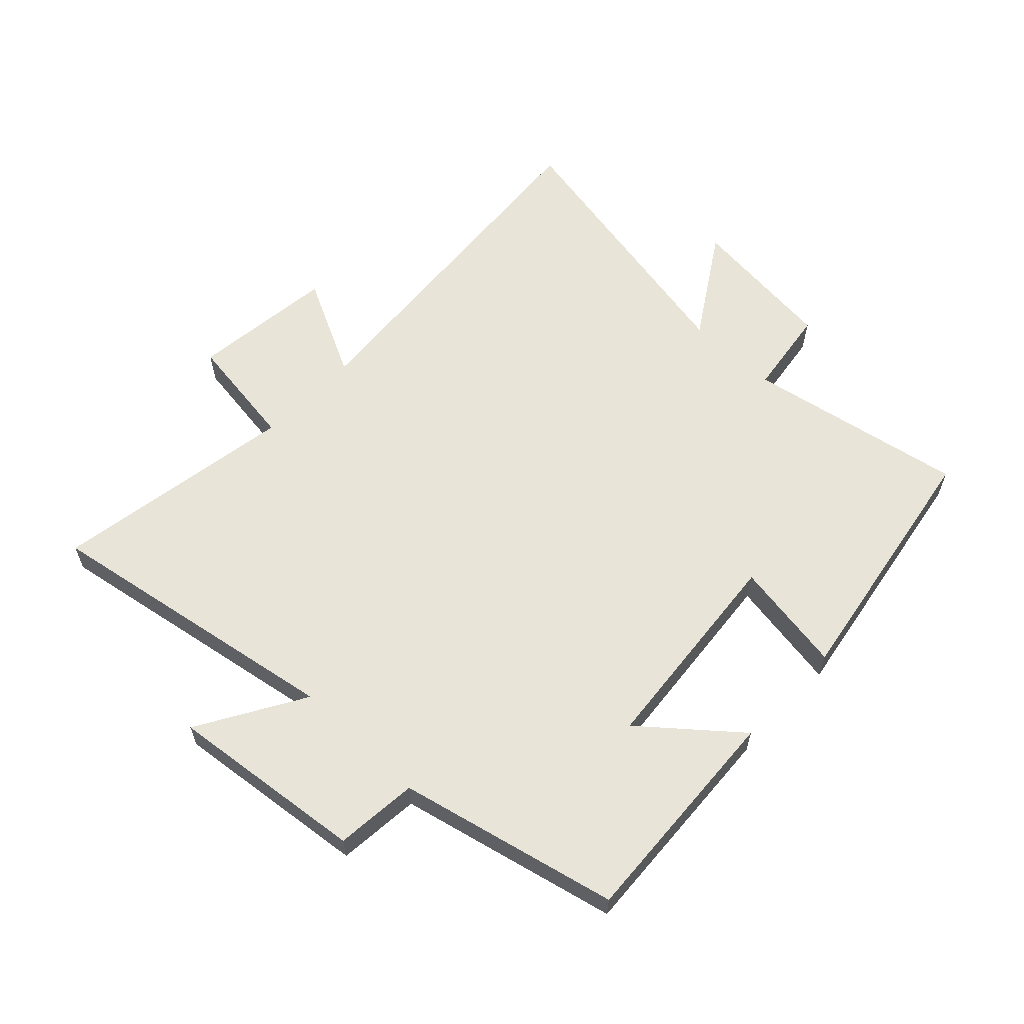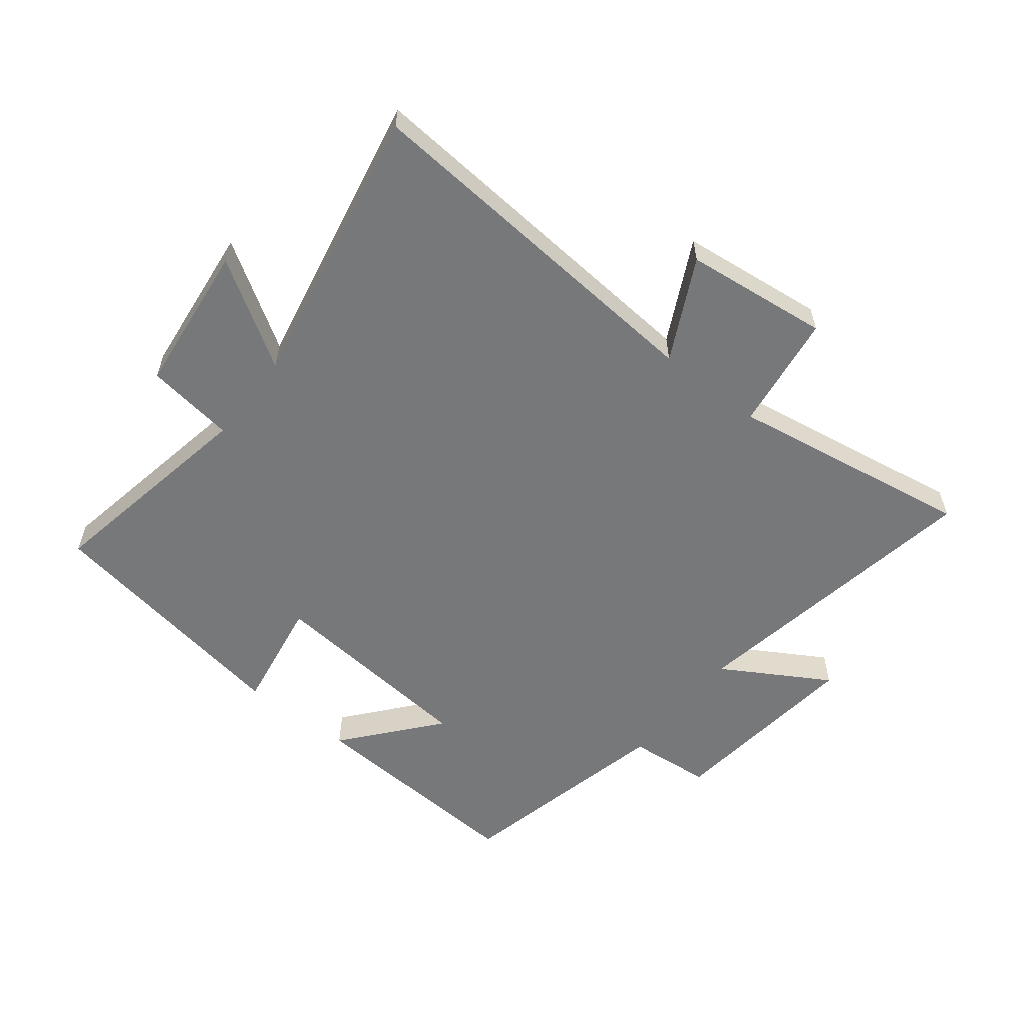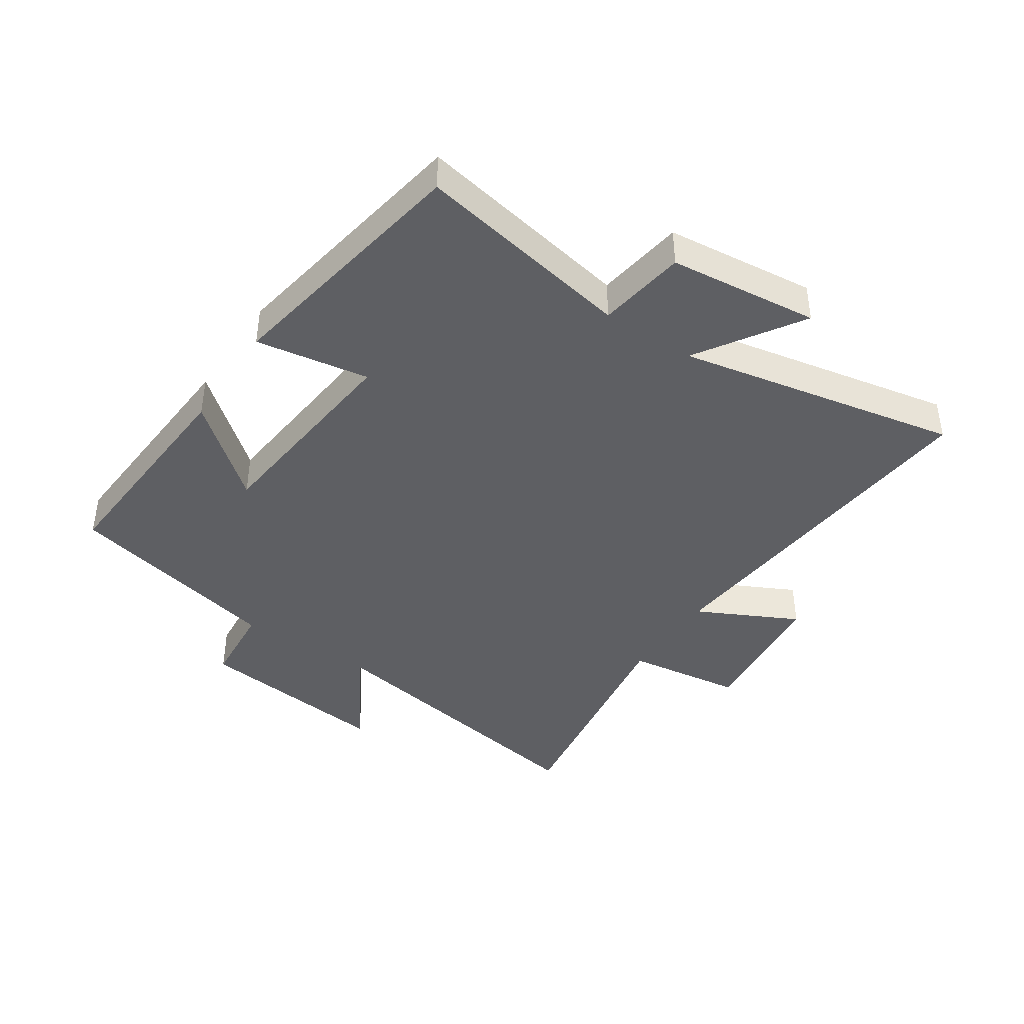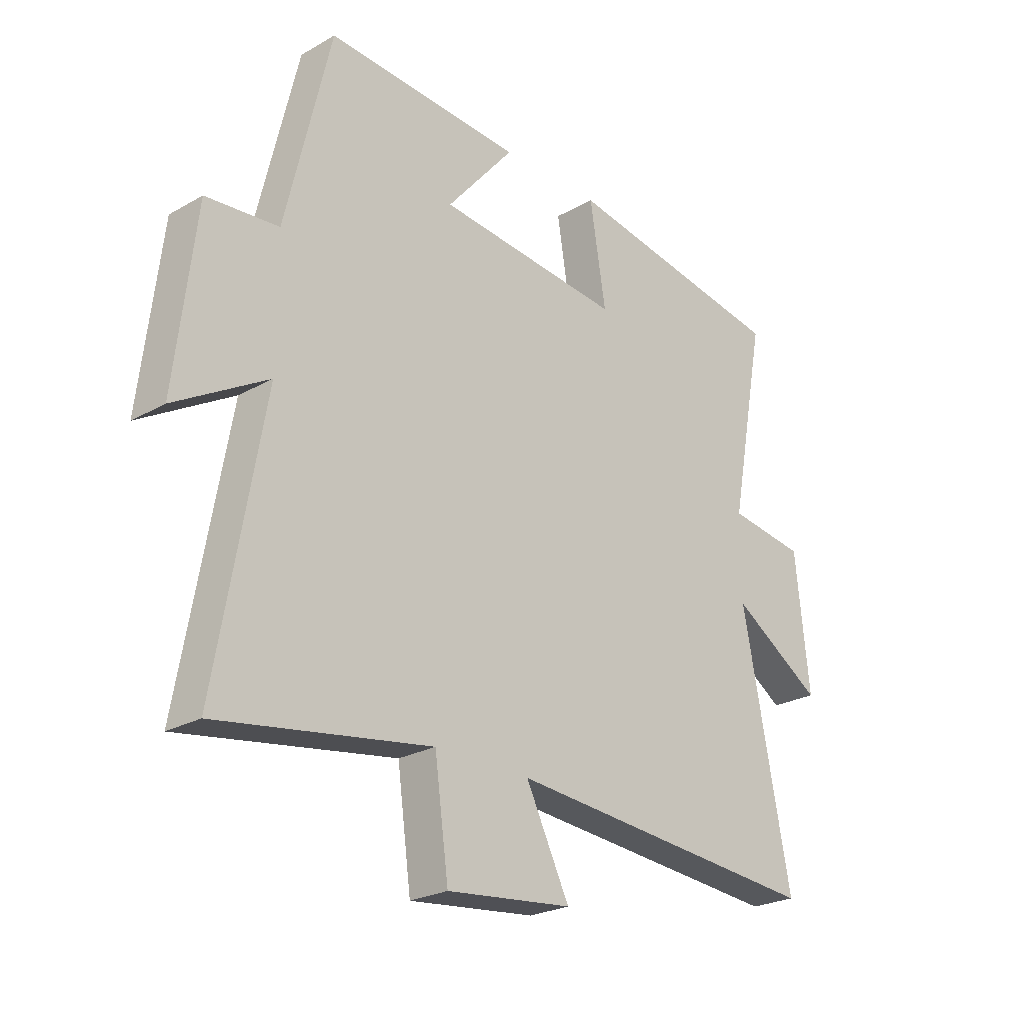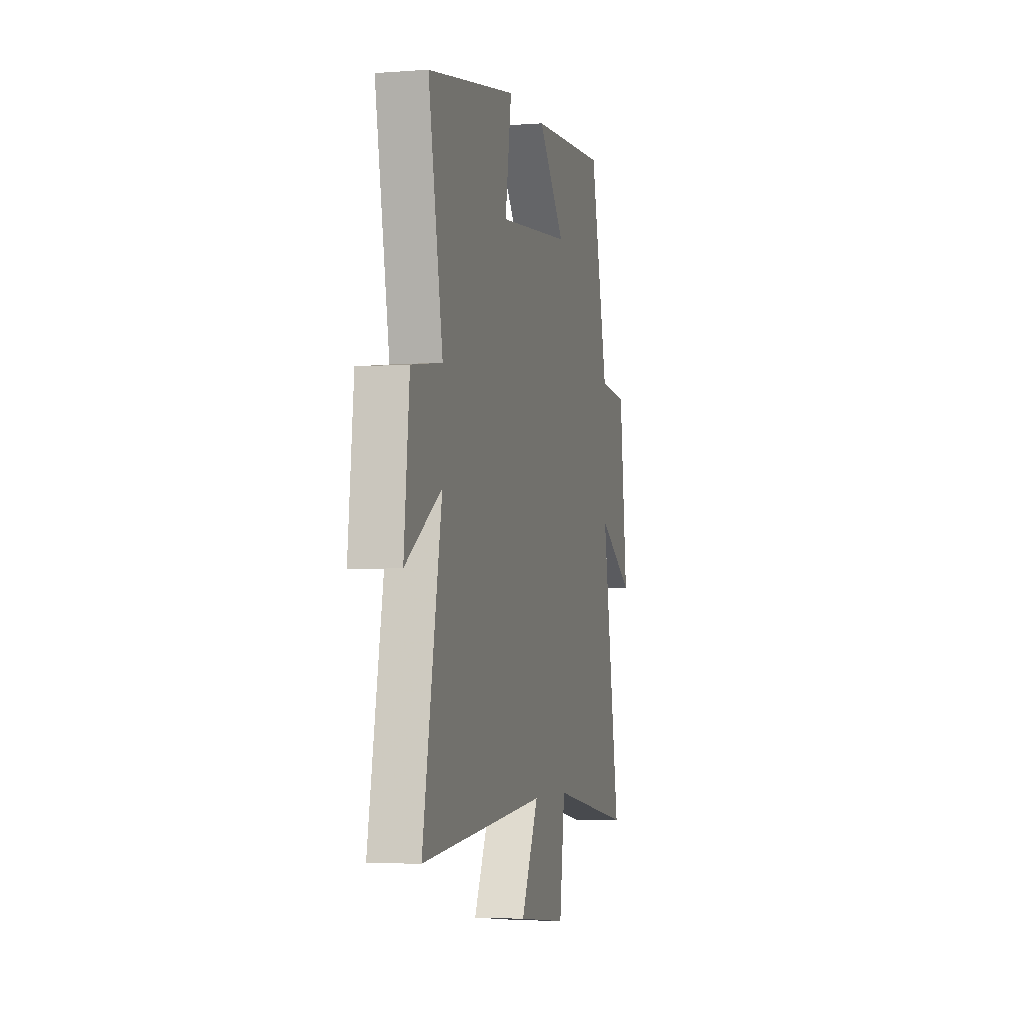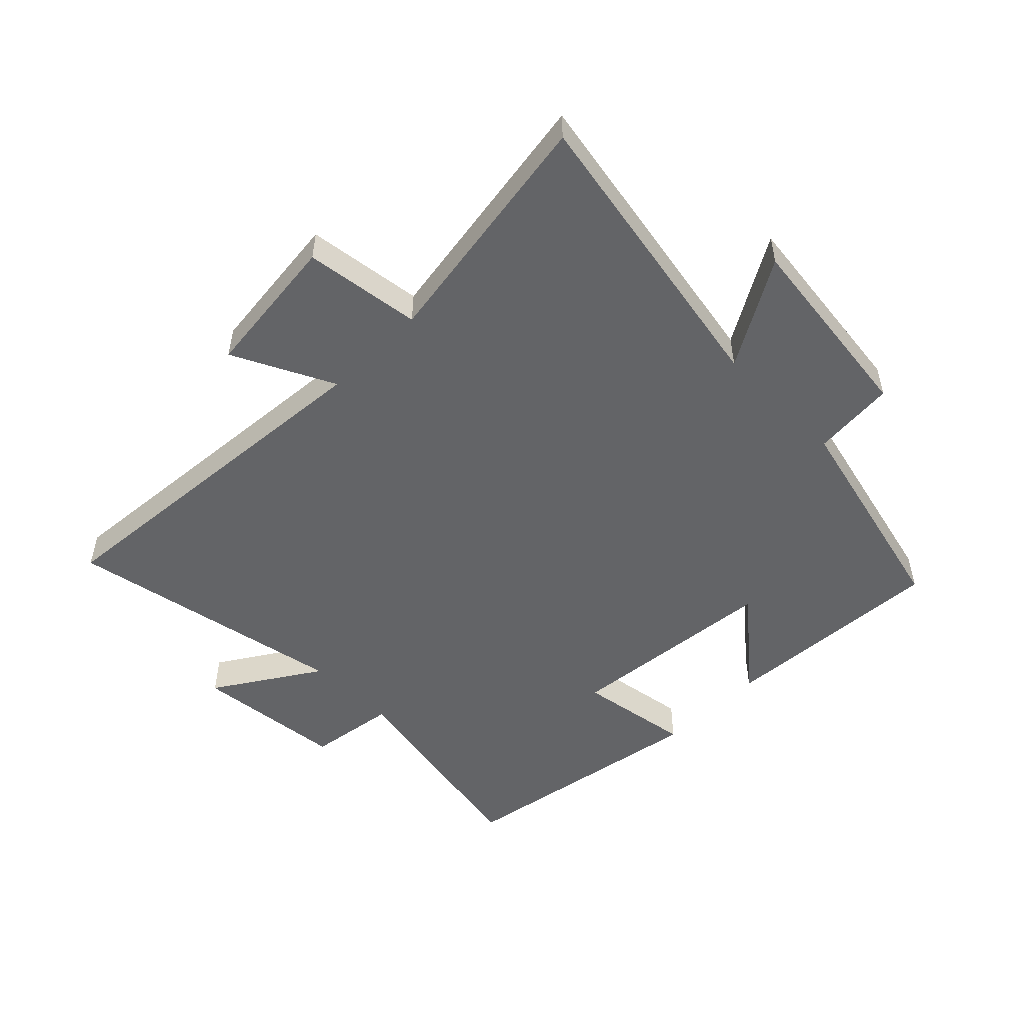
<metadata>
{"format":"obj","ext":"obj","renderer":"f3d","projection":"perspective","resolution":1024,"background":"white","views":[{"elev":60.5,"azim":-46.2,"up":"+Y"},{"elev":-57.4,"azim":142.1,"up":"+Y"},{"elev":-41.5,"azim":56.3,"up":"+Y"},{"elev":-24.5,"azim":-47.0,"up":"+Z"},{"elev":-4.0,"azim":104.0,"up":"+Z"},{"elev":-51.2,"azim":-135.1,"up":"+Y"}]}
</metadata>
<code>
v 0.59 0.07 -0.55
v -0.008 0.07 -0.5
v 0.074 0.07 -0.665
v -0.162 0.07 -0.691
v -0.188 0.07 -0.5
v -0.588 0.07 -0.564
v -0.5 0.07 -0.068
v -0.674 0.07 -0.17
v -0.636 0.07 0.152
v -0.5 0.07 0.164
v -0.415 0.07 0.523
v -0.045 0.07 0.5
v -0.173 0.07 0.348
v 0.175 0.07 0.314
v 0.145 0.07 0.5
v 0.568 0.07 0.428
v 0.5 0.07 0.07
v 0.645 0.07 0.049
v 0.671 0.07 -0.197
v 0.5 0.07 -0.088
v 0.59 0 -0.55
v -0.008 0 -0.5
v 0.074 0 -0.665
v -0.162 0 -0.691
v -0.188 0 -0.5
v -0.588 0 -0.564
v -0.5 0 -0.068
v -0.674 0 -0.17
v -0.636 0 0.152
v -0.5 0 0.164
v -0.415 0 0.523
v -0.045 0 0.5
v -0.173 0 0.348
v 0.175 0 0.314
v 0.145 0 0.5
v 0.568 0 0.428
v 0.5 0 0.07
v 0.645 0 0.049
v 0.671 0 -0.197
v 0.5 0 -0.088
f 17 18 19 20
f 14 15 16 17
f 13 14 17 20
f 10 11 12 13
f 20 1 2
f 13 20 2
f 10 13 2
f 7 8 9 10
f 5 6 7
f 10 2 3
f 7 10 3
f 5 7 3
f 3 4 5
f 40 39 38 37
f 37 36 35 34
f 40 37 34 33
f 33 32 31 30
f 22 21 40
f 22 40 33
f 22 33 30
f 30 29 28 27
f 27 26 25
f 23 22 30
f 23 30 27
f 23 27 25
f 25 24 23
f 1 21 22 2
f 2 22 23 3
f 3 23 24 4
f 4 24 25 5
f 5 25 26 6
f 6 26 27 7
f 7 27 28 8
f 8 28 29 9
f 9 29 30 10
f 10 30 31 11
f 11 31 32 12
f 12 32 33 13
f 13 33 34 14
f 14 34 35 15
f 15 35 36 16
f 16 36 37 17
f 17 37 38 18
f 18 38 39 19
f 19 39 40 20
f 20 40 21 1

</code>
